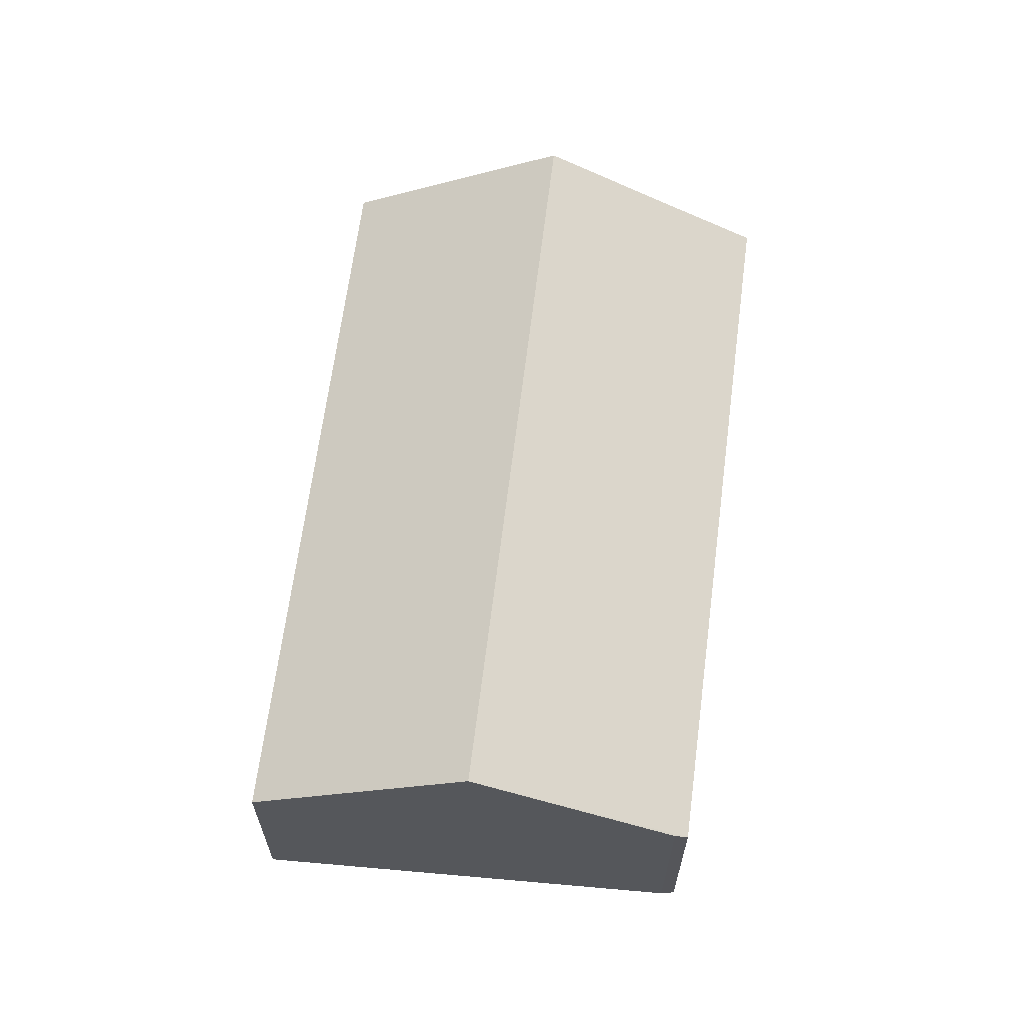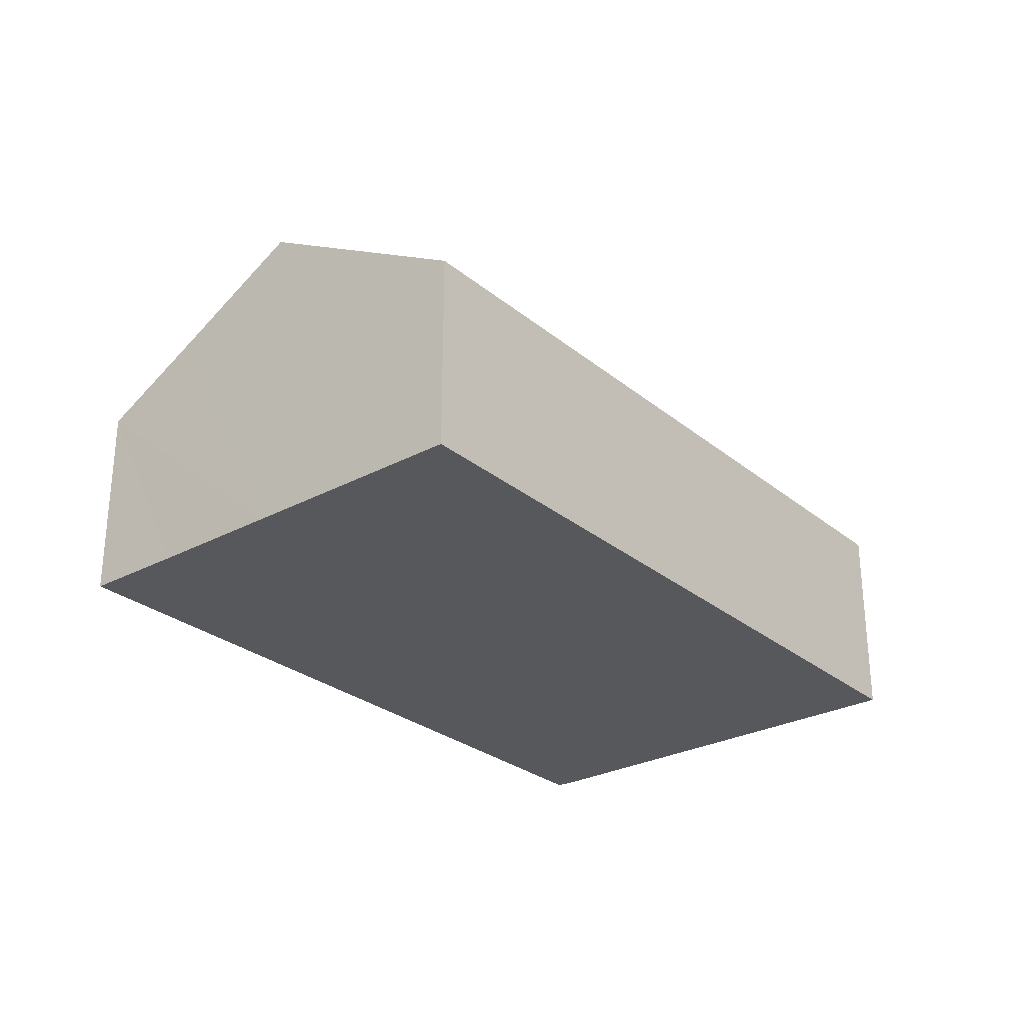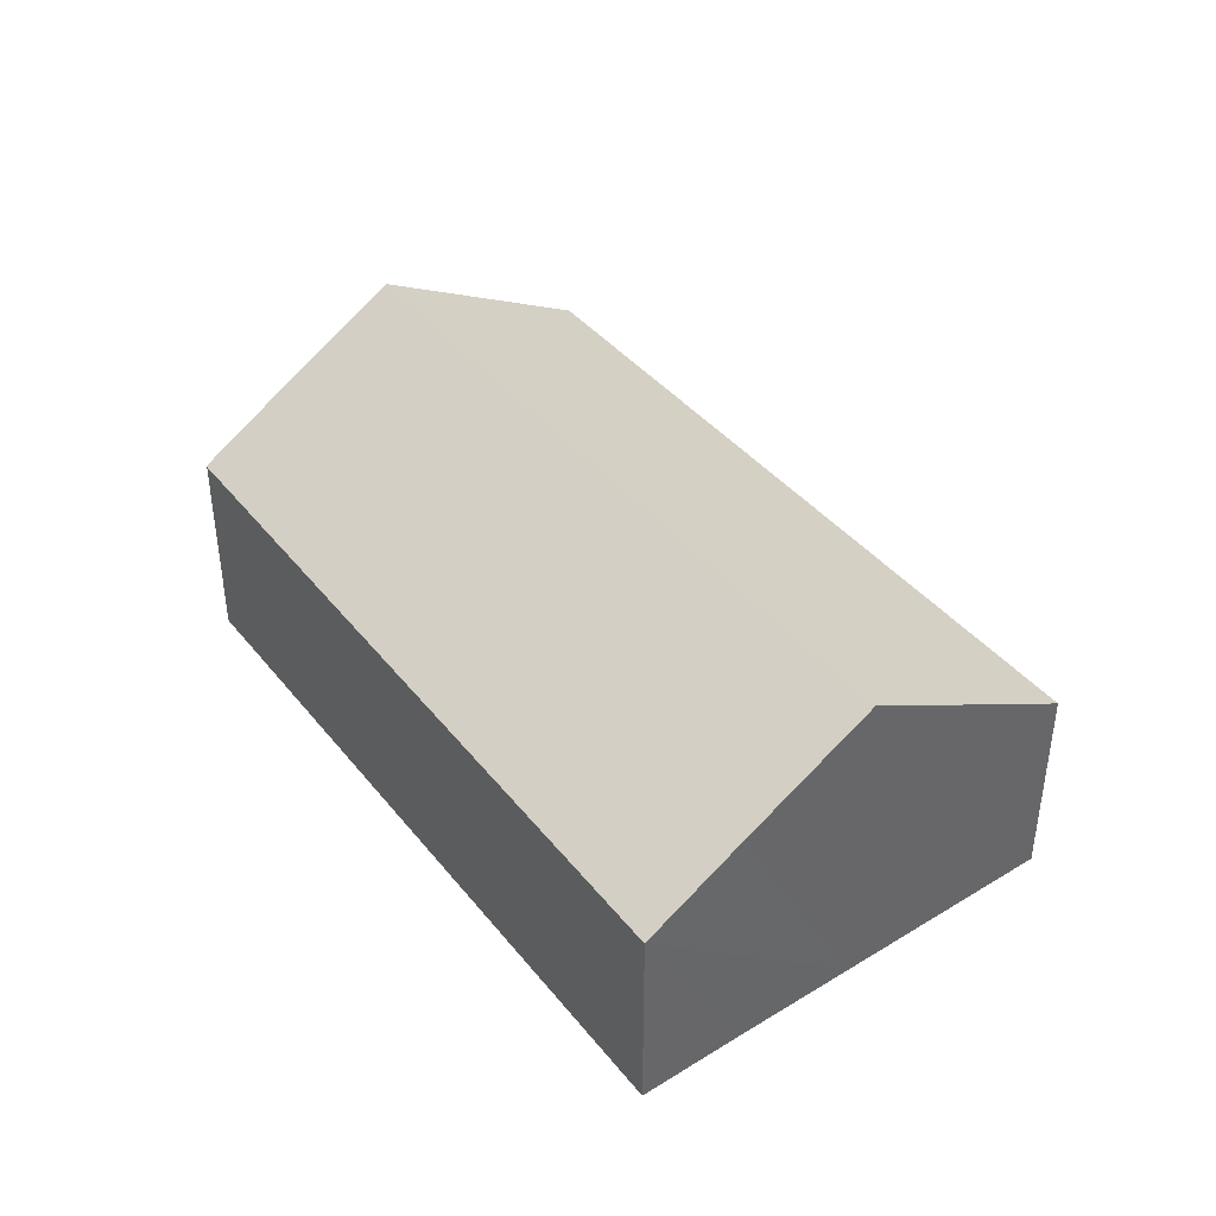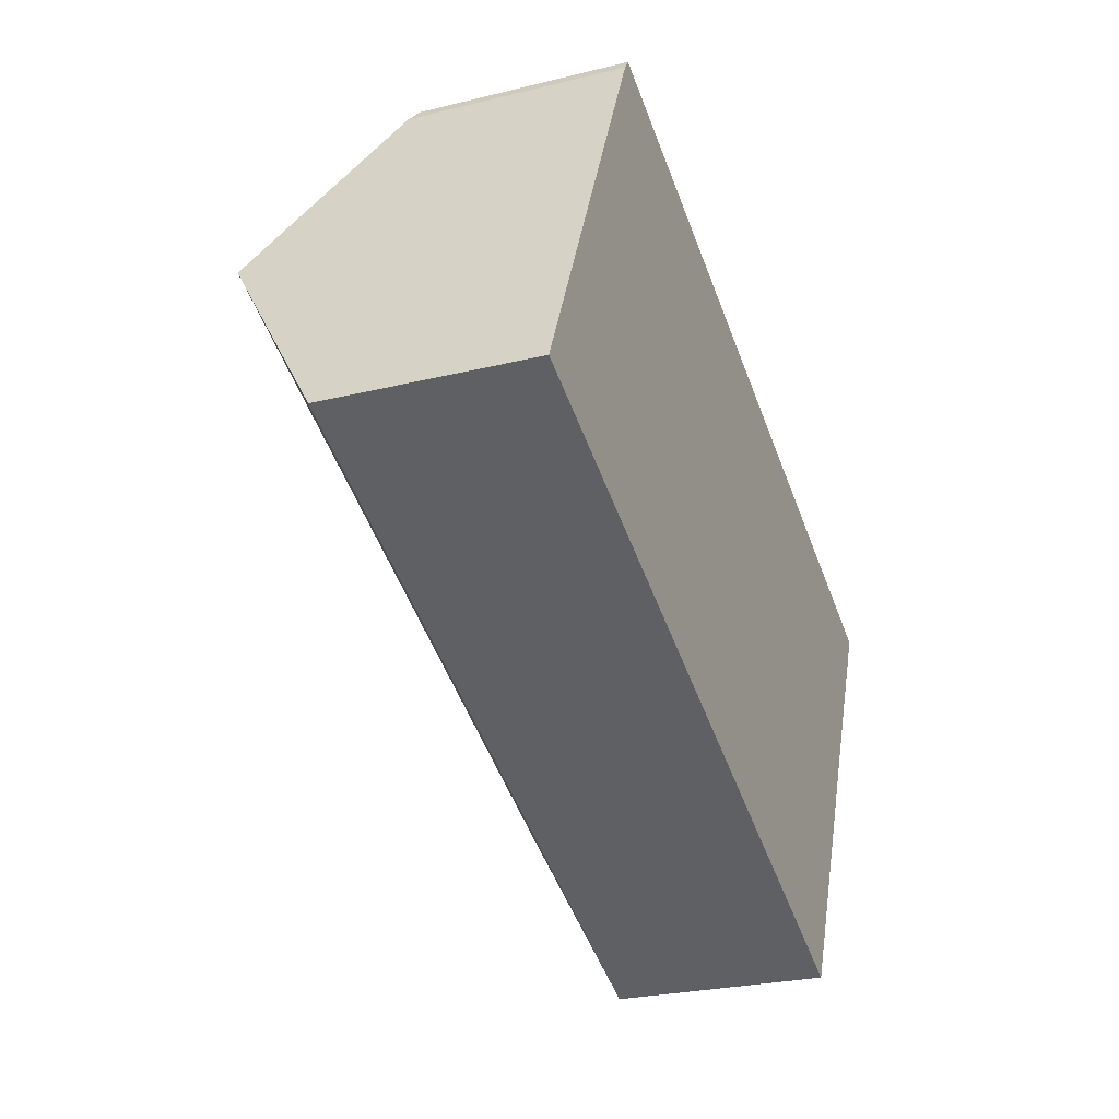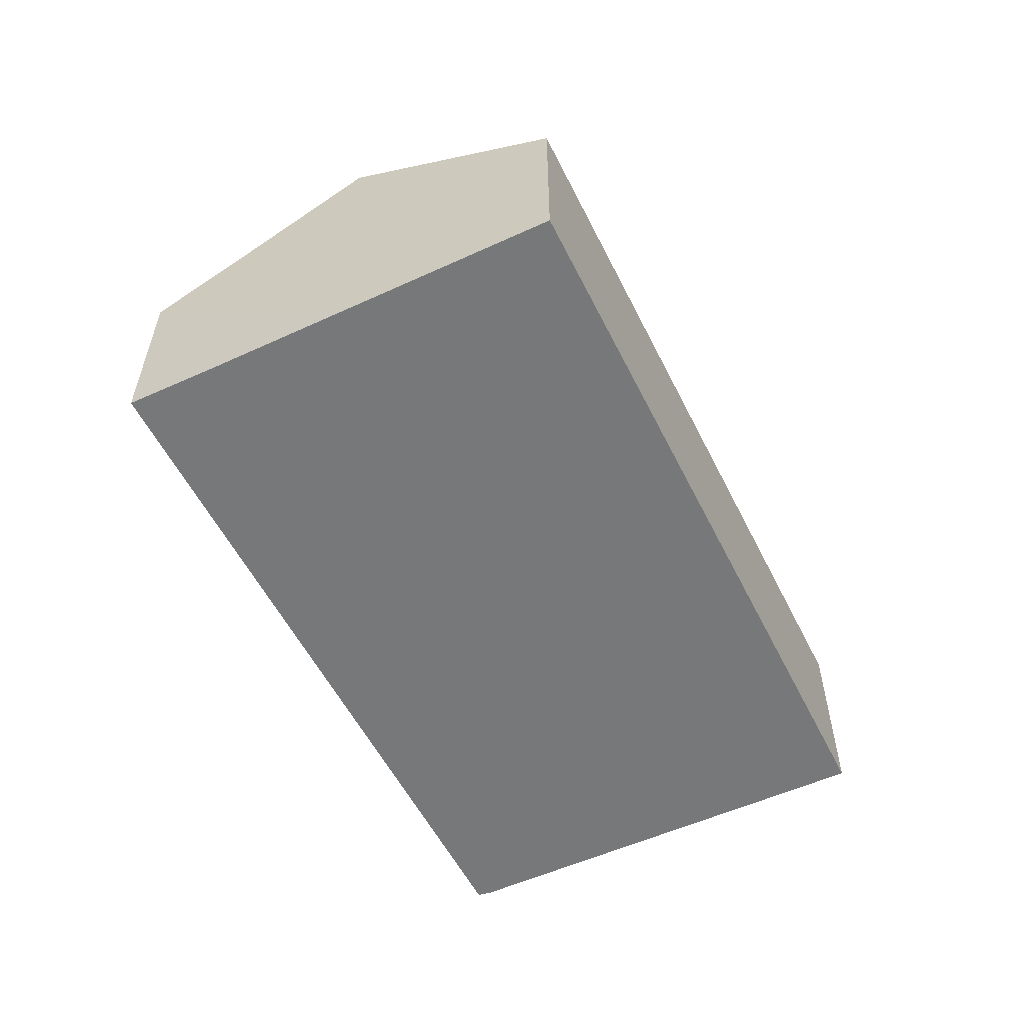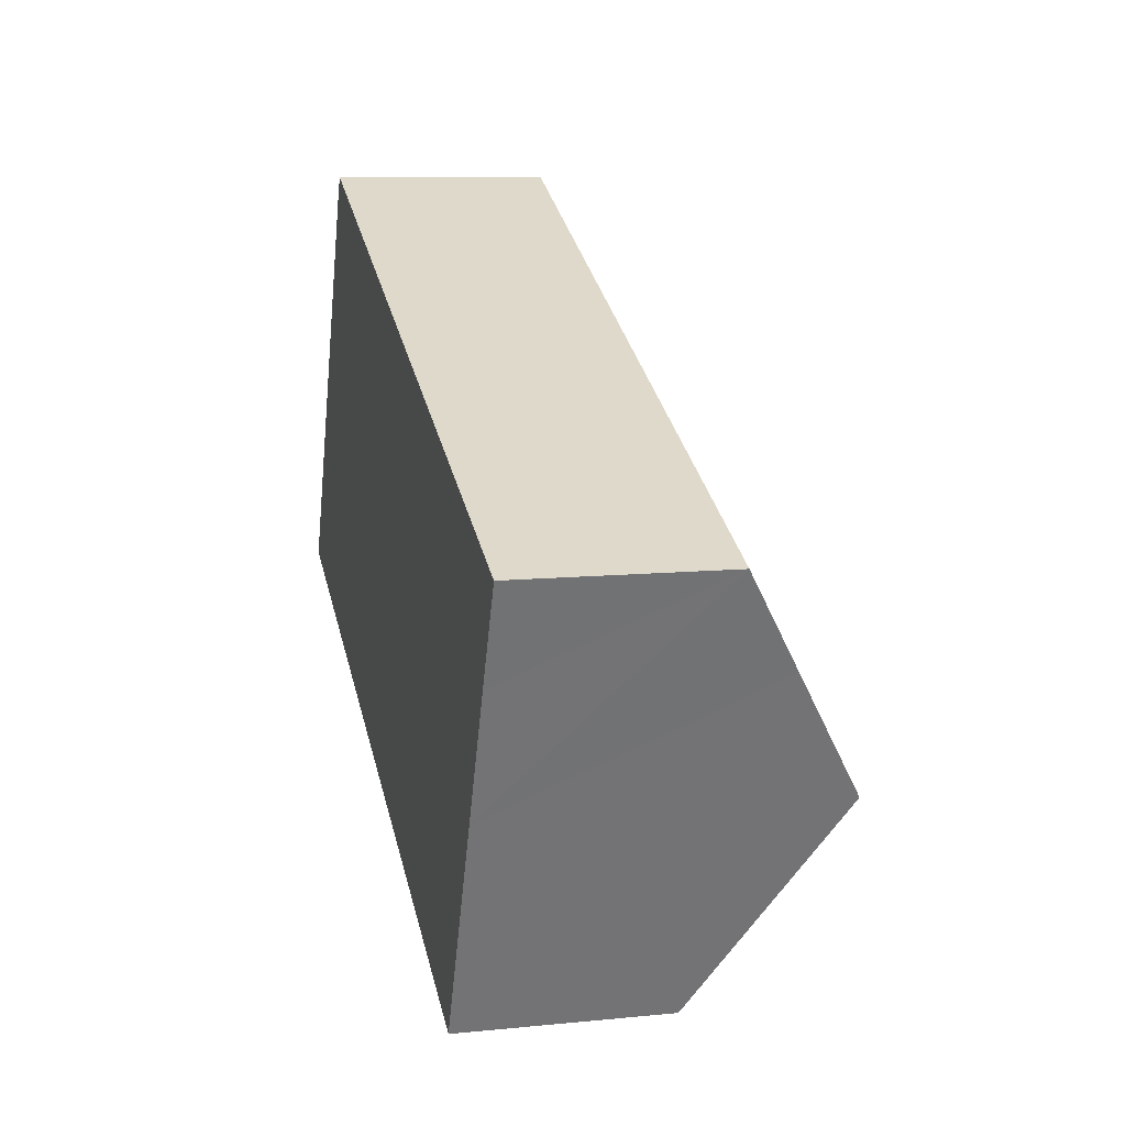
<metadata>
{"format":"obj","ext":"obj","renderer":"f3d","projection":"perspective","resolution":1024,"background":"white","views":[{"elev":63.5,"azim":-60.3,"up":"+Y"},{"elev":-28.6,"azim":152.4,"up":"+Y"},{"elev":41.4,"azim":77.1,"up":"+Y"},{"elev":-26.0,"azim":-68.6,"up":"+Z"},{"elev":-57.3,"azim":139.2,"up":"+Y"},{"elev":10.2,"azim":75.8,"up":"+Z"}]}
</metadata>
<code>
v  2.009 2.163 4.333
v  1.001 3.48 2.189
v  1.926 2.242 4.212
v  9.346 2.102 1.365
v  8.908 2.701 0.382
v  8.348 3.48 -0.9
v  7.384 2.141 -3.105
v  0 2.141 1.311e-16
v  7.384 1.901e-16 -3.105
v  8.348 5.511e-17 -0.9
v  8.908 -2.339e-17 0.382
v  9.346 -8.358e-17 1.365
v  0 0 0
v  1.001 -1.34e-16 2.189
v  1.926 -2.579e-16 4.212
v  2.009 -2.653e-16 4.333
g defaultobject
f 1 2 3
f 2 1 4
f 2 4 5
f 2 5 6
f 7 2 6
f 2 7 8
f 6 9 7
f 9 6 5
f 9 5 10
f 10 5 4
f 10 4 11
f 11 4 12
f 9 8 7
f 8 9 13
f 13 2 8
f 2 13 3
f 3 13 14
f 3 14 15
f 15 1 3
f 1 15 16
f 16 4 1
f 4 16 12
f 15 12 16
f 12 15 14
f 12 14 13
f 12 13 11
f 11 13 9
f 11 9 10

</code>
